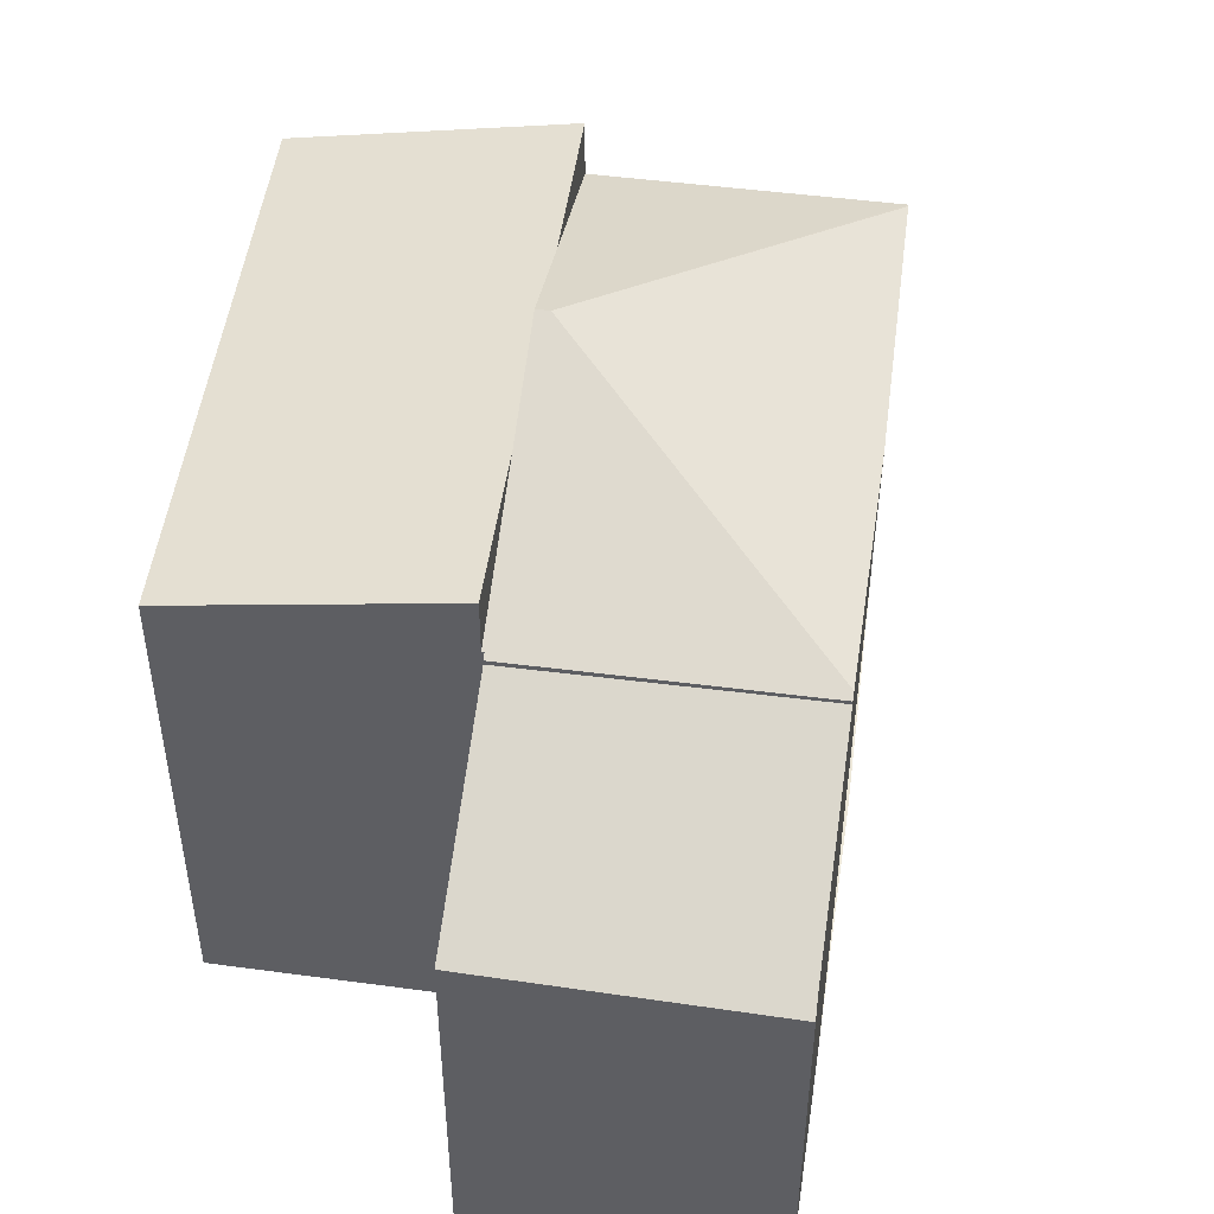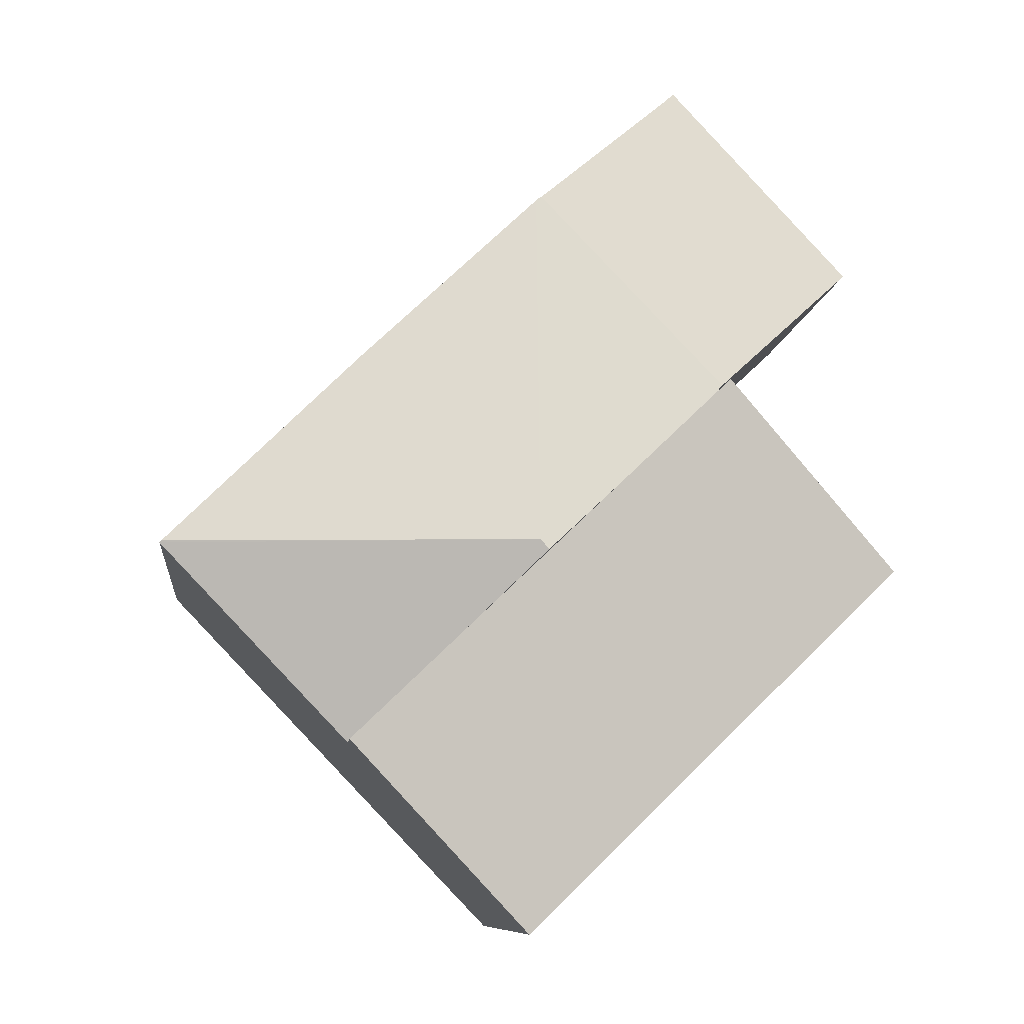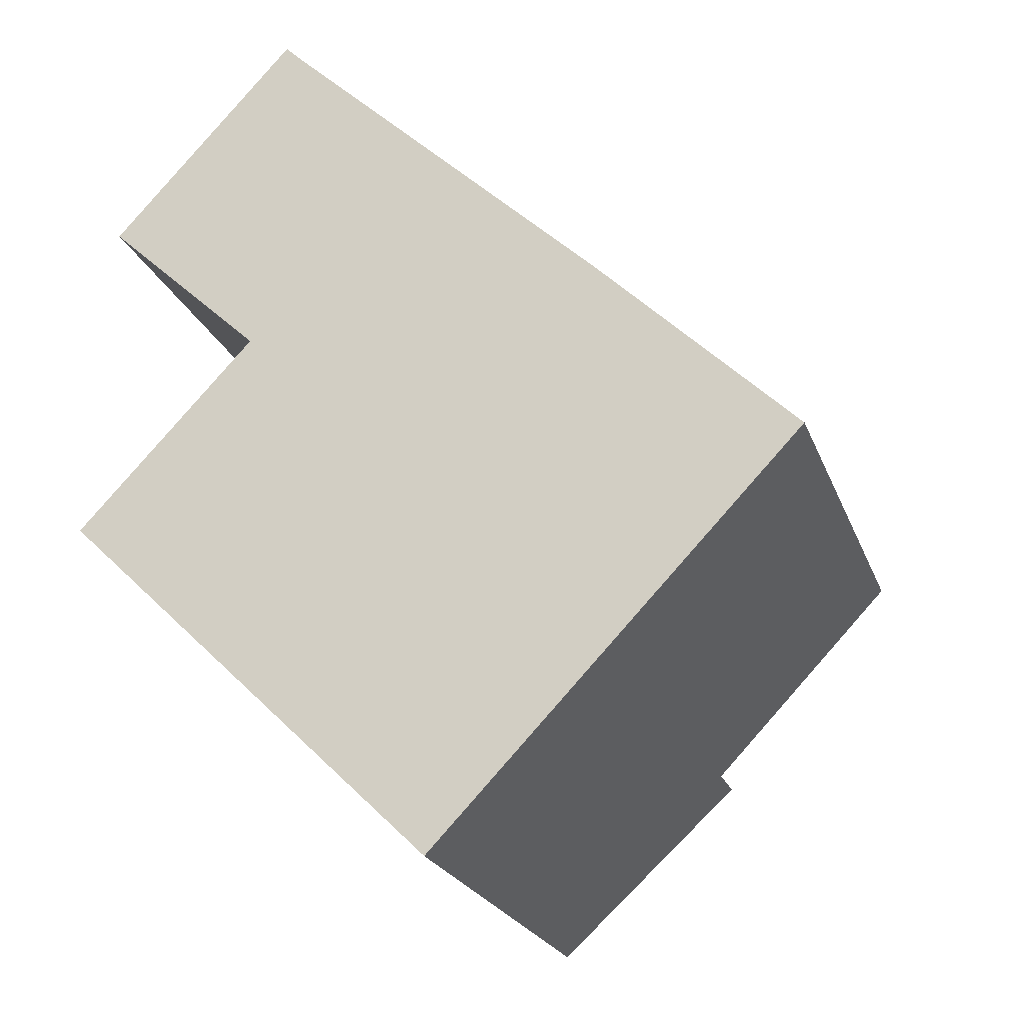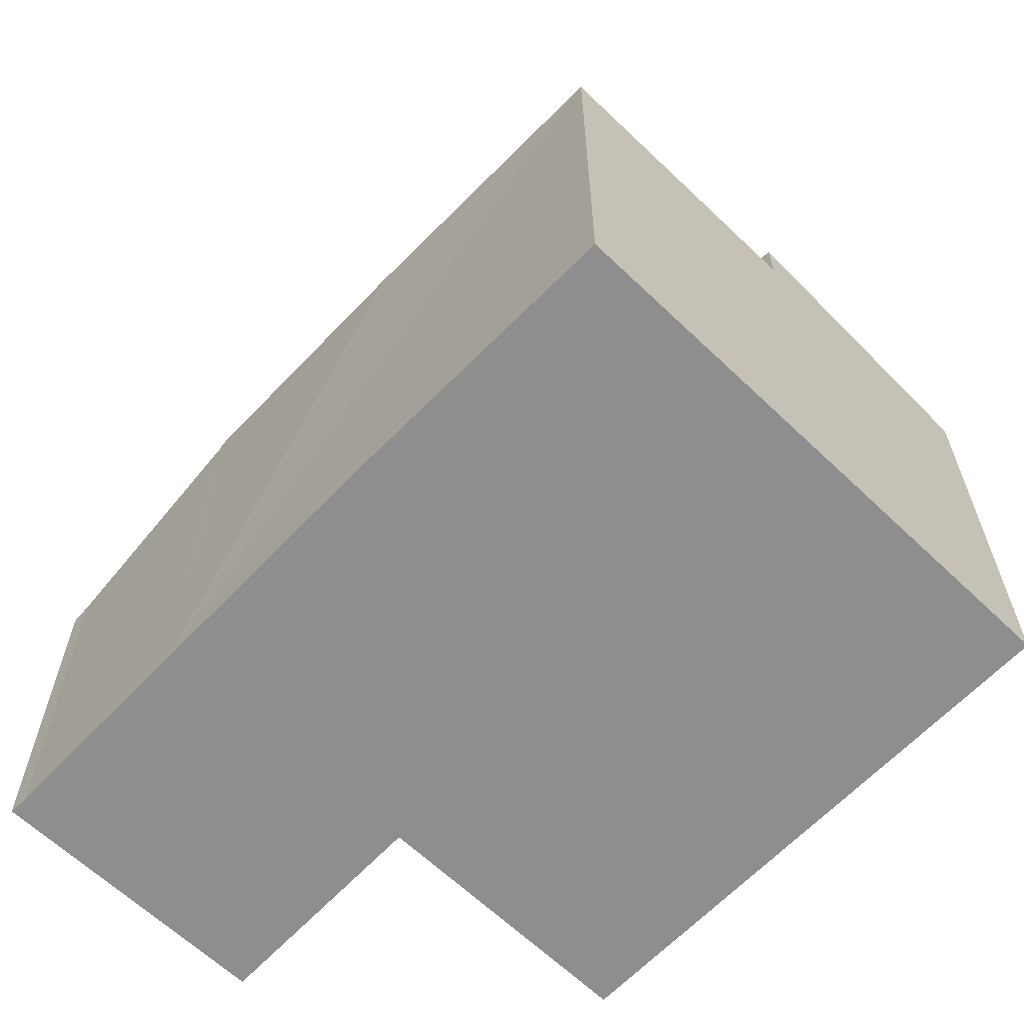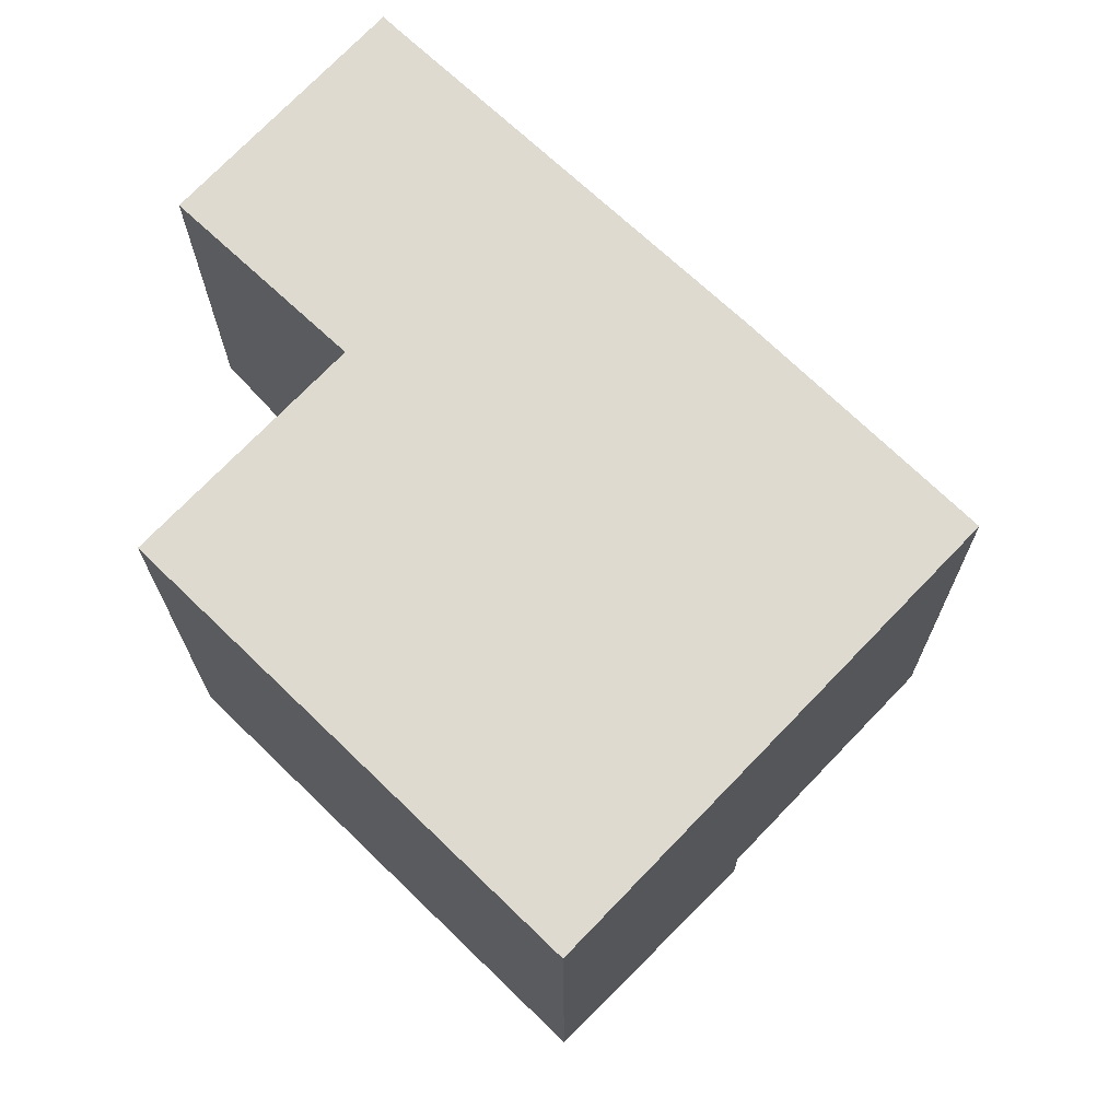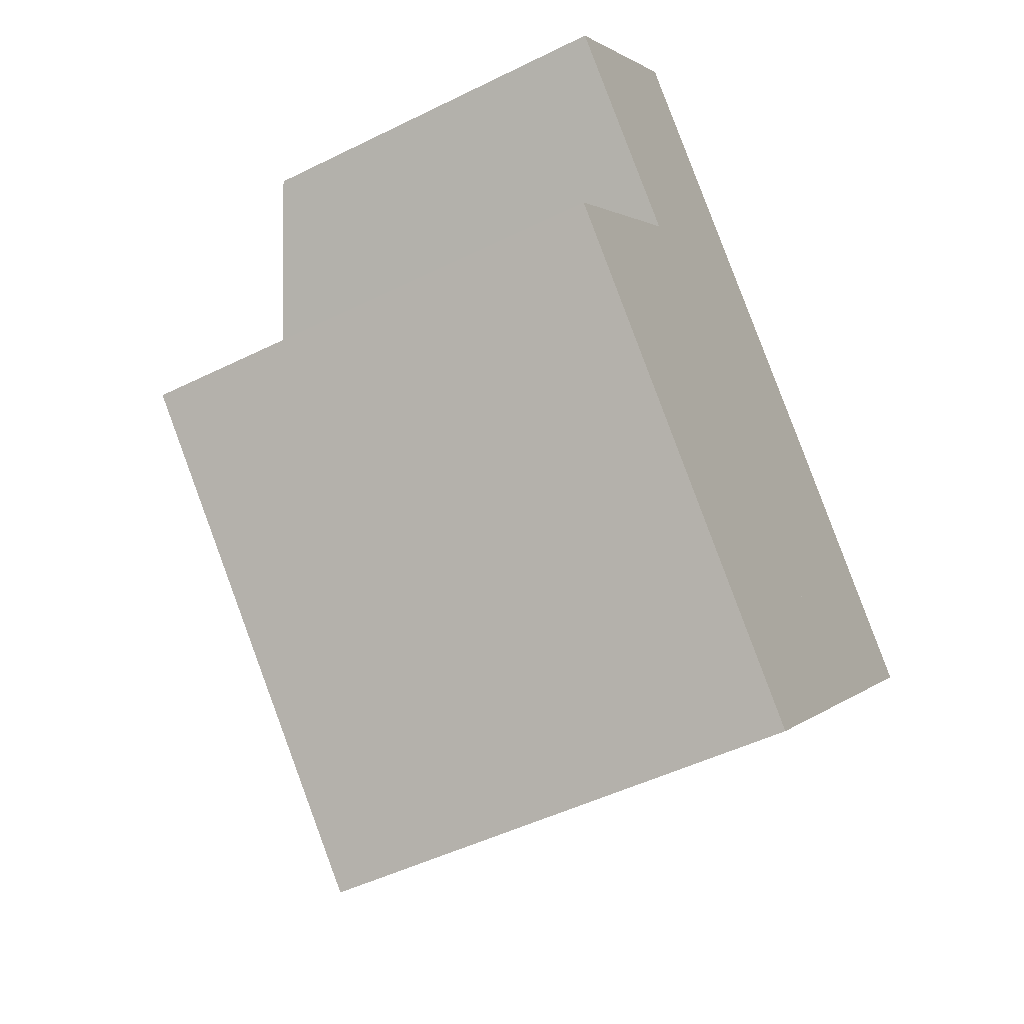
<metadata>
{"format":"obj","ext":"obj","renderer":"f3d","projection":"perspective","resolution":1024,"background":"white","views":[{"elev":49.9,"azim":-38.1,"up":"+Y"},{"elev":-9.2,"azim":173.9,"up":"+Z"},{"elev":-22.5,"azim":17.2,"up":"+Z"},{"elev":-65.0,"azim":89.9,"up":"+Y"},{"elev":-19.2,"azim":0.2,"up":"+Z"},{"elev":-48.5,"azim":-61.1,"up":"+Z"}]}
</metadata>
<code>
v  6.895 10.38 0.262
v  10.02 8.613 3.978
v  13.66 8.634 0.401
v  6.755 8.626 7.059
v  13.7 8.613 0.359
v  8.201 9.636 -1.318
v  10.23 8.613 -3.263
v  6.732 10.38 0.092
v  6.655 8.576 7.154
v  3.278 8.618 3.47
v  3.195 8.576 3.548
v  5.262 9.634 1.503
v  3.247 8.618 3.437
v  6.655 -4.381e-16 7.154
v  13.7 -2.198e-17 0.359
v  6.755 -4.322e-16 7.059
v  13.66 -2.455e-17 0.401
v  10.02 -2.436e-16 3.978
v  10.23 1.998e-16 -3.263
v  3.247 -2.105e-16 3.437
v  8.201 8.07e-17 -1.318
v  6.732 -5.633e-18 0.092
v  5.262 -9.203e-17 1.503
v  3.278 -2.125e-16 3.47
v  3.195 -2.173e-16 3.548
v  0.362 6.893 6.208
v  6.655 8.51 7.154
v  3.195 8.491 3.548
v  3.999 7.007 9.661
v  3.77 6.873 9.893
v  3.999 -5.916e-16 9.661
v  3.77 -6.058e-16 9.893
v  0.362 -3.801e-16 6.208
v  0 8.749 5.357e-16
v  3.247 9.633 3.437
v  6.917 8.744 -6.711
v  6.732 9.635 0.092
v  10.23 9.638 -3.263
v  6.917 4.109e-16 -6.711
v  0 0 0
g defaultobject
f 1 2 3
f 2 1 4
f 1 3 5
f 6 5 7
f 5 6 1
f 1 6 8
f 9 10 11
f 10 12 13
f 12 10 9
f 12 9 4
f 12 4 1
f 12 1 8
f 14 4 9
f 4 14 2
f 2 14 3
f 3 14 5
f 5 14 15
f 15 14 16
f 15 16 17
f 17 16 18
f 15 7 5
f 7 15 19
f 19 6 7
f 6 19 8
f 8 19 12
f 12 19 13
f 13 19 20
f 20 19 21
f 20 21 22
f 20 22 23
f 24 11 10
f 11 24 25
f 20 10 13
f 10 20 24
f 25 9 11
f 9 25 14
f 25 24 14
f 17 19 15
f 19 17 18
f 19 18 21
f 21 18 16
f 21 16 22
f 22 16 23
f 23 16 20
f 20 16 24
f 24 16 14
f 26 27 28
f 27 26 29
f 29 26 30
f 30 31 29
f 31 30 32
f 29 14 27
f 14 29 31
f 14 28 27
f 28 14 25
f 25 26 28
f 26 25 33
f 33 30 26
f 30 33 32
f 31 25 14
f 25 31 32
f 25 32 33
f 12 34 35
f 34 12 36
f 36 12 37
f 36 37 6
f 36 6 38
f 6 19 38
f 19 6 37
f 19 37 12
f 19 12 35
f 19 35 21
f 21 35 23
f 23 35 20
f 21 23 22
f 19 36 38
f 36 19 39
f 36 40 34
f 40 36 39
f 34 20 35
f 20 34 40
f 21 39 19
f 39 21 40
f 40 21 22
f 40 22 23
f 40 23 20

</code>
